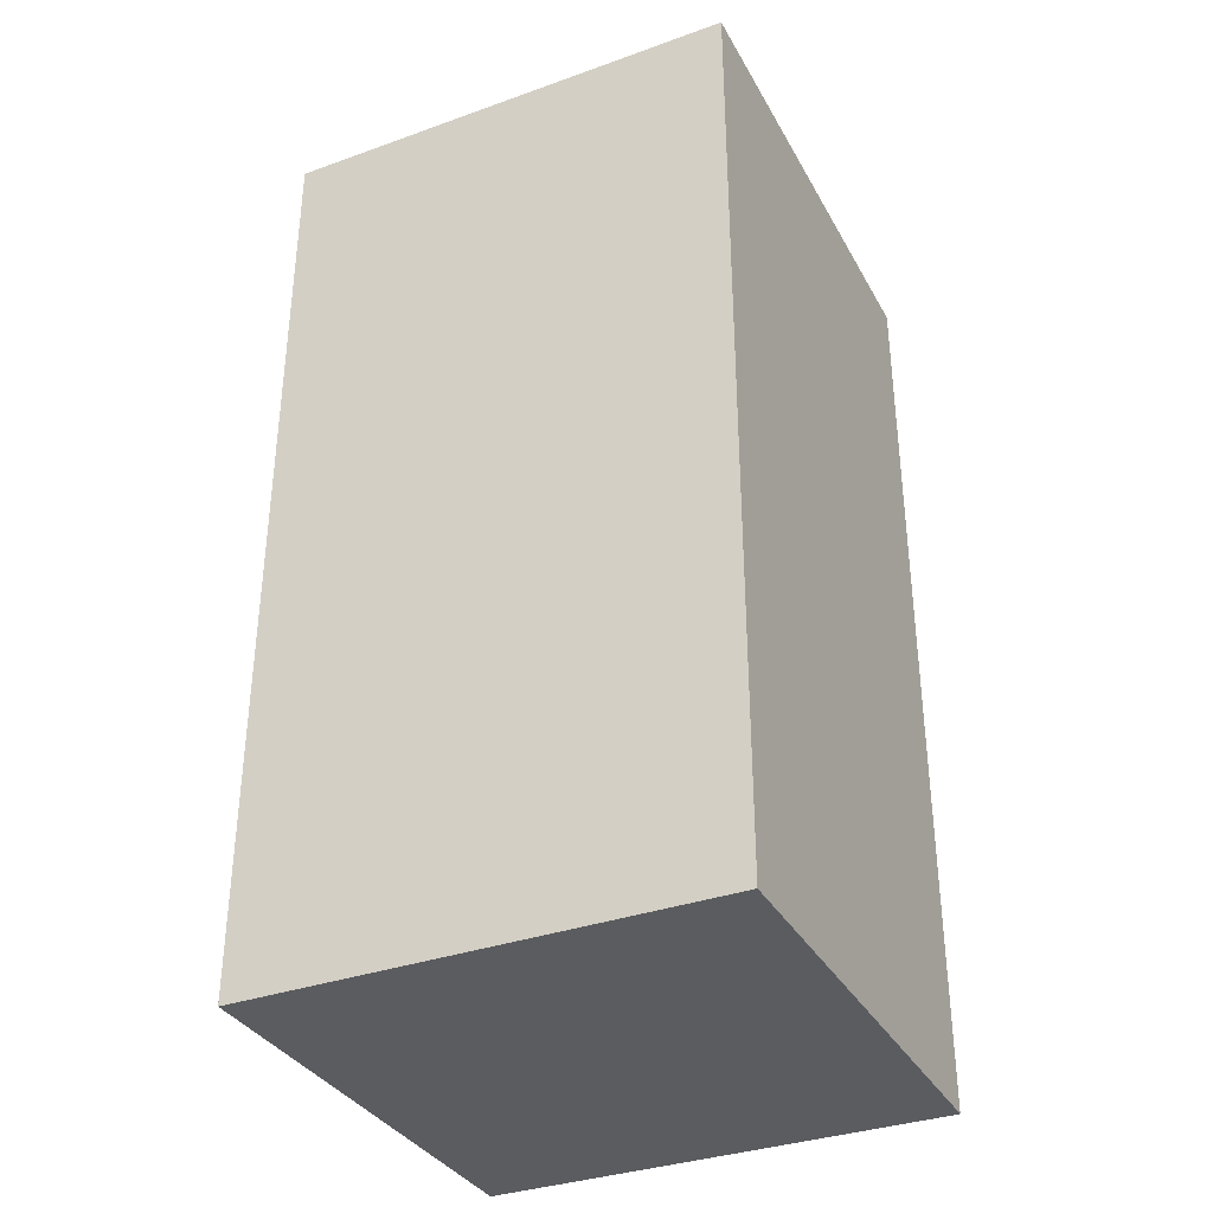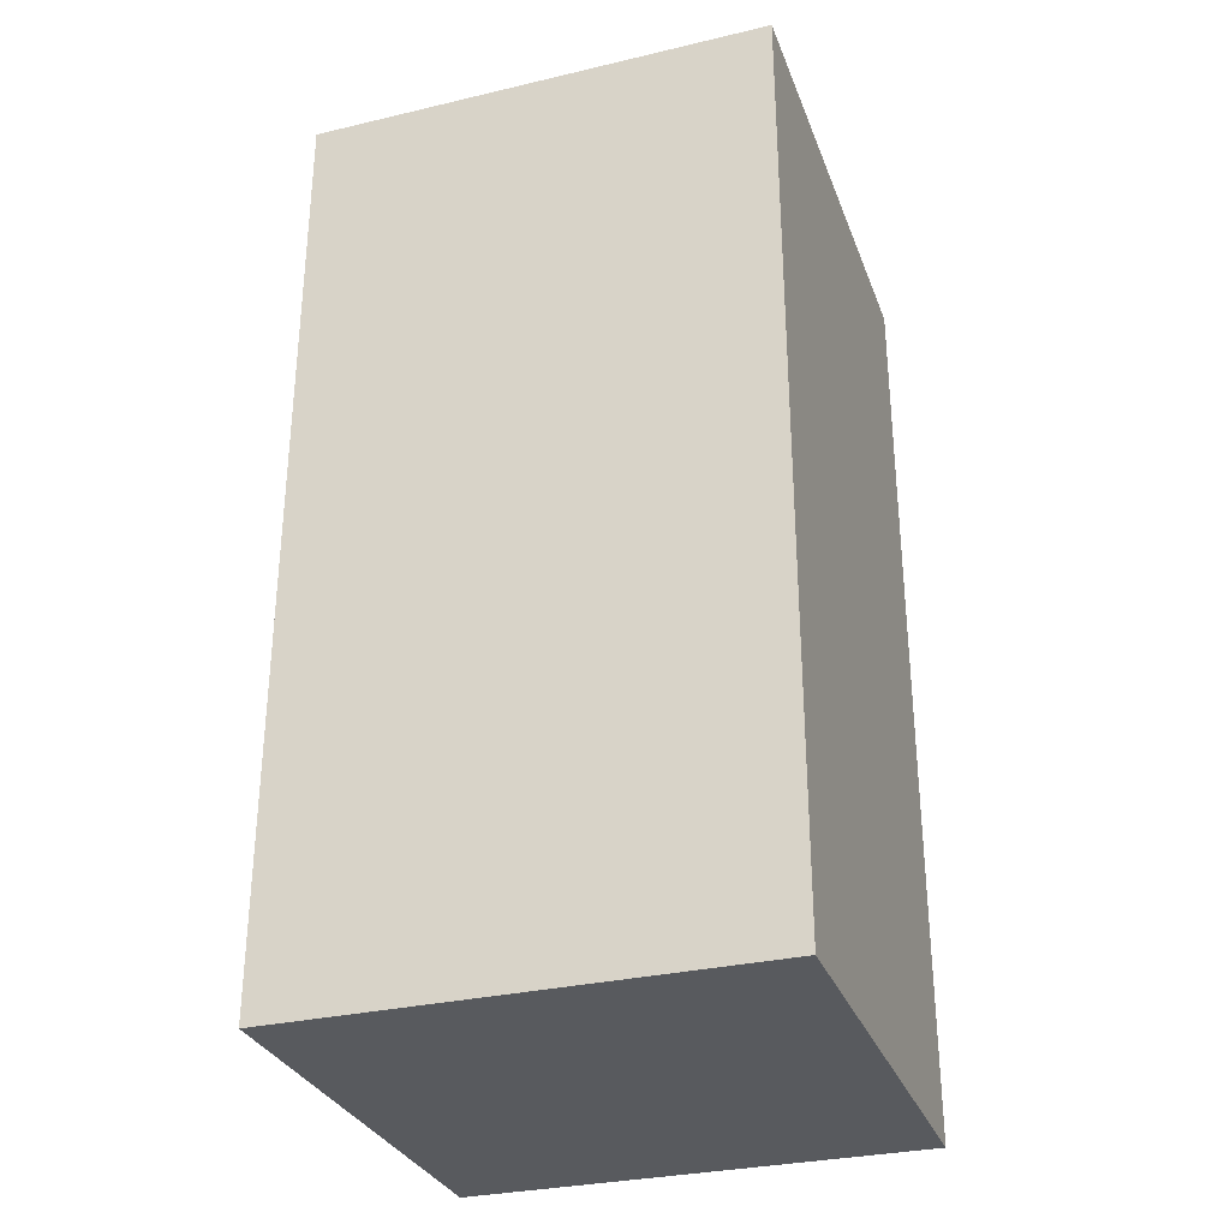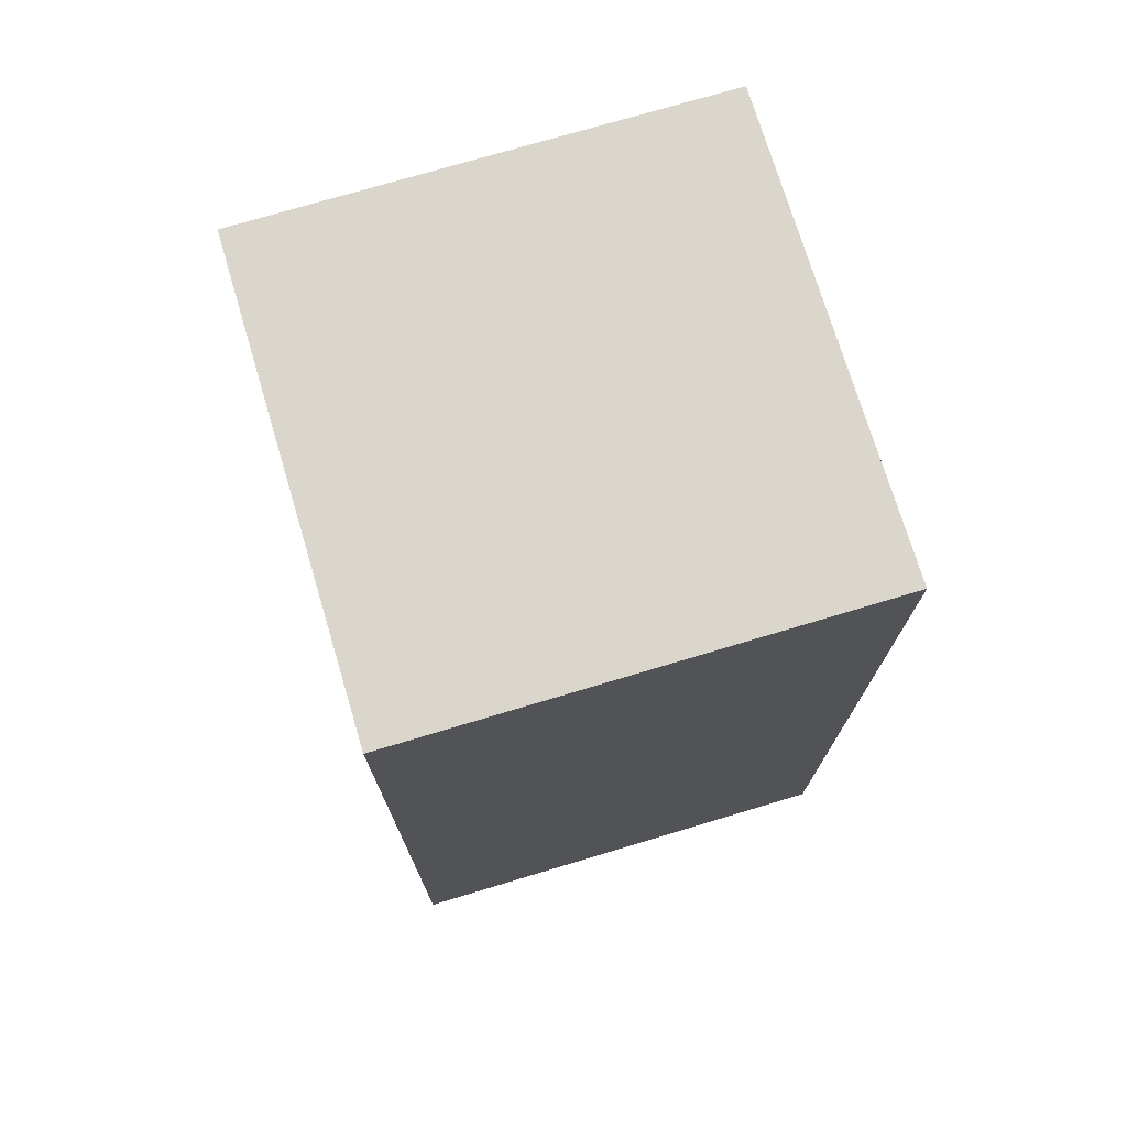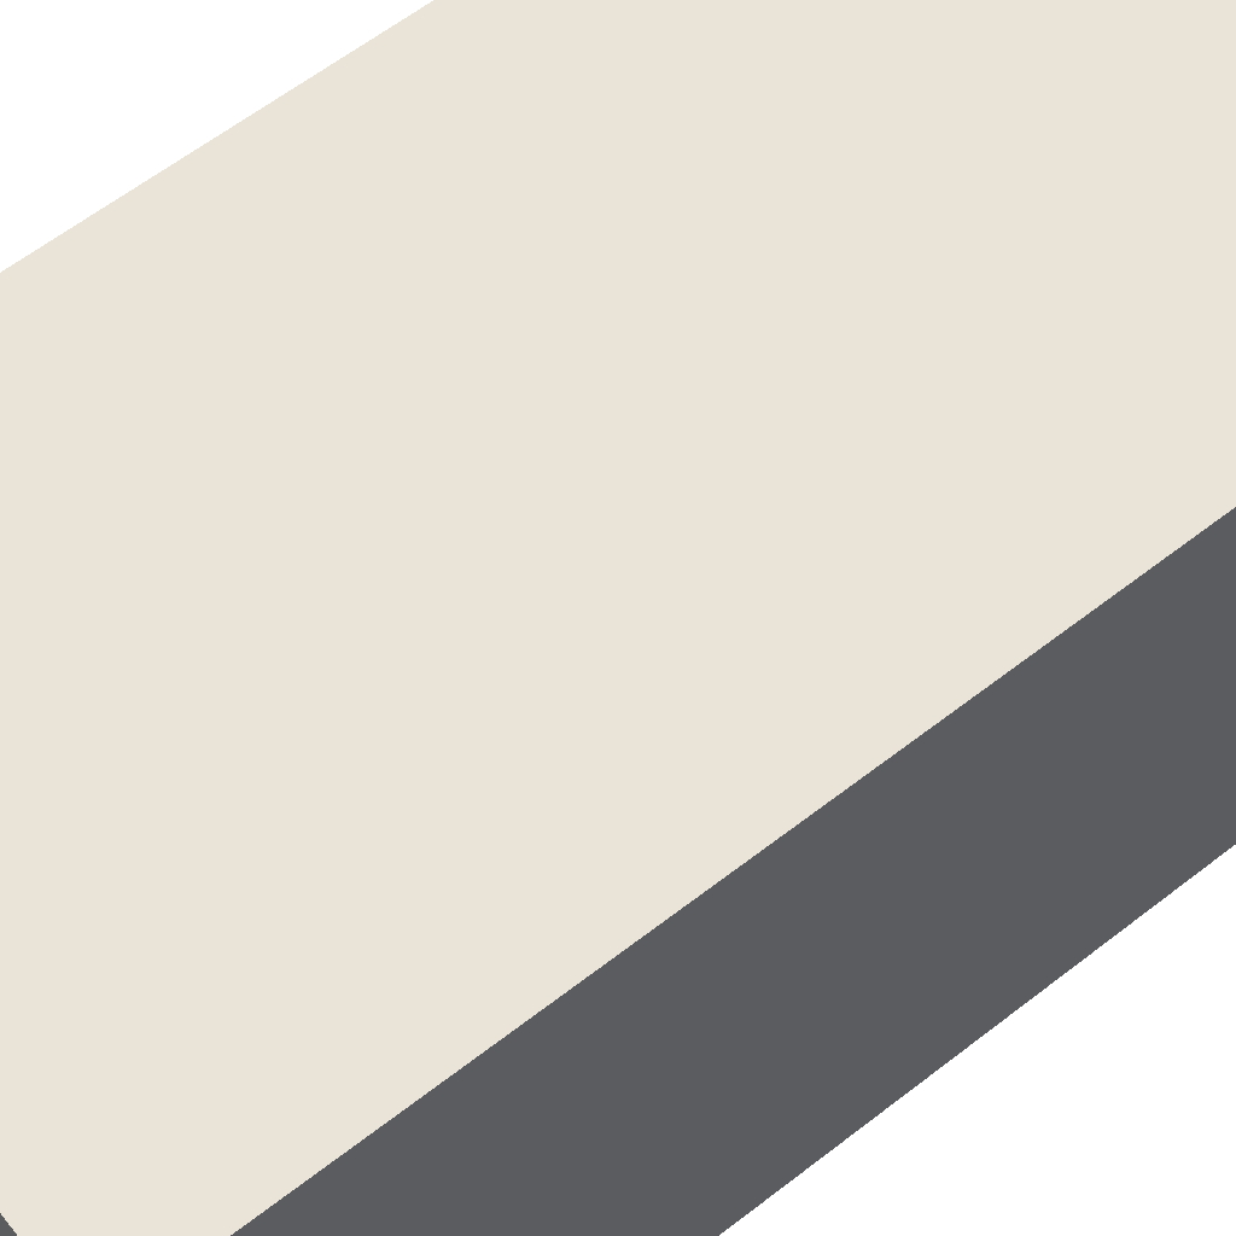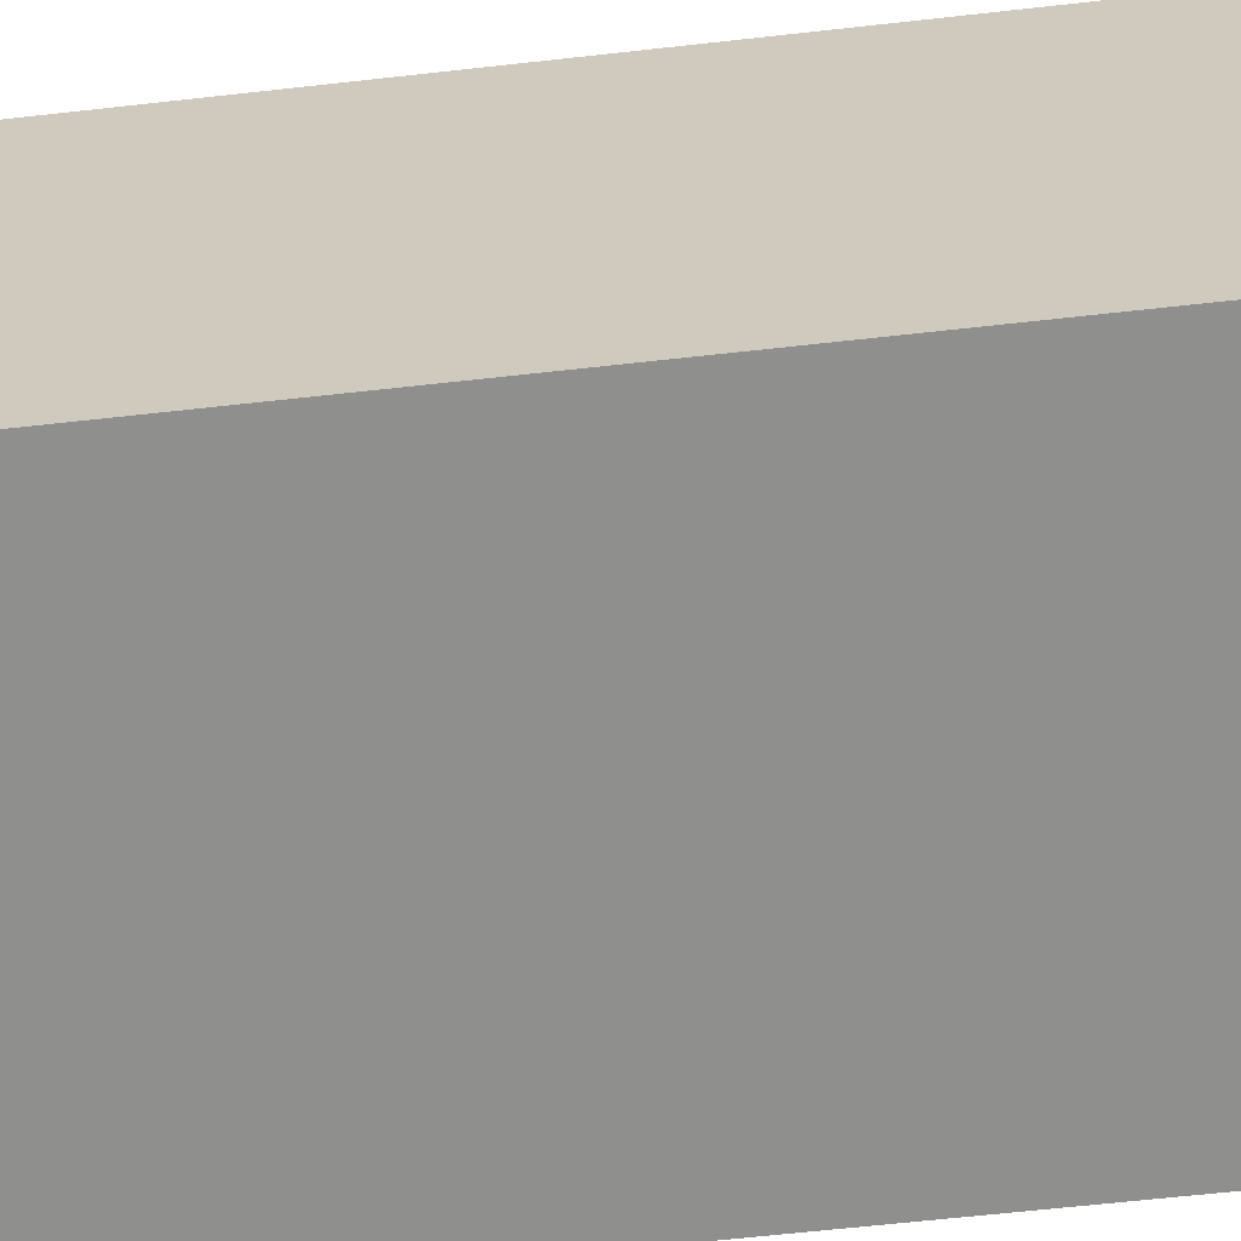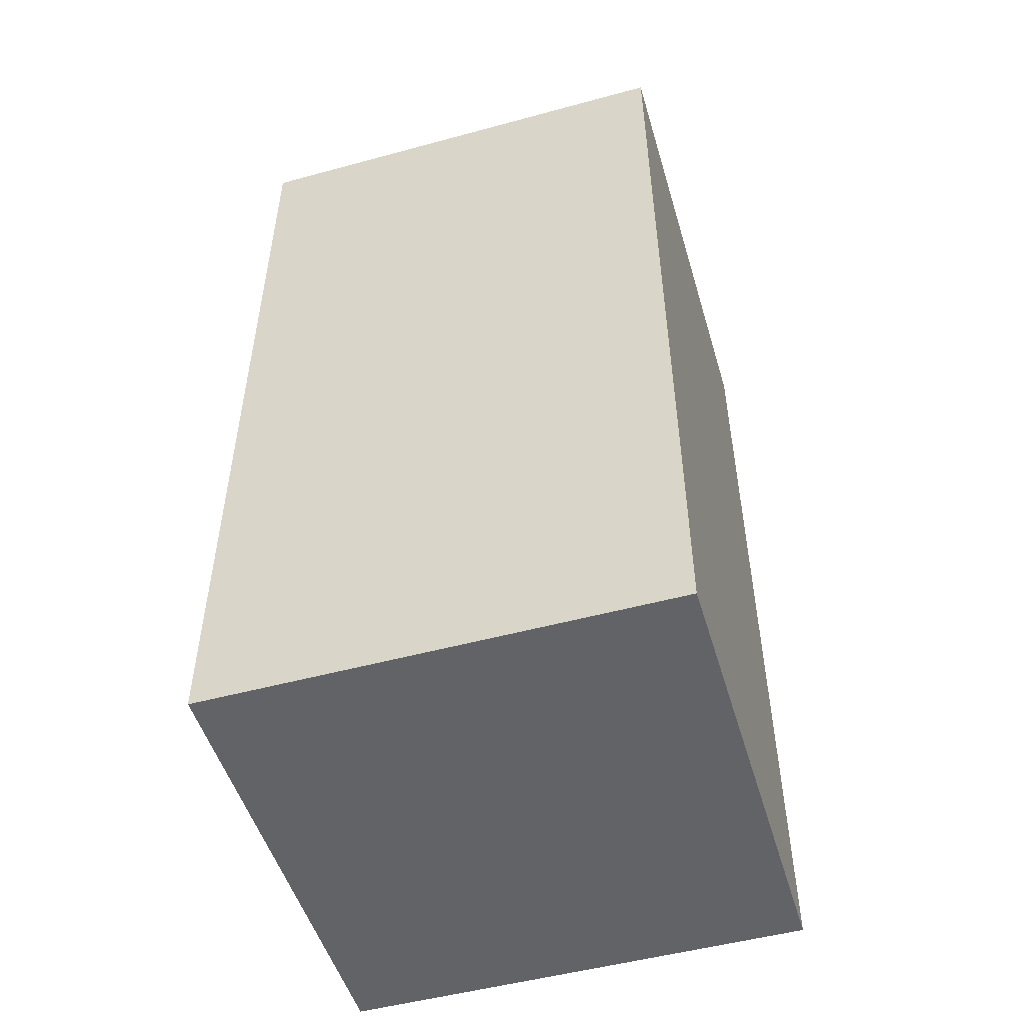
<metadata>
{"format":"obj","ext":"obj","renderer":"f3d","projection":"perspective","resolution":1024,"background":"white","views":[{"elev":-34.8,"azim":-64.5,"up":"+Y"},{"elev":-30.9,"azim":18.6,"up":"+Y"},{"elev":73.8,"azim":73.3,"up":"+Y"},{"elev":61.2,"azim":-128.4,"up":"+Z"},{"elev":-65.1,"azim":96.4,"up":"+Z"},{"elev":-50.9,"azim":16.5,"up":"+Y"}]}
</metadata>
<code>
o
v -0.5 0 0.2
v -0.5 0 -0.2
v -0.5 0.5 0.2
v -0.5 0.5 0.1
v -0.5 0.5 -0.1
v -0.5 0.5 -0.2
v -0.5 0.8 0.2
v -0.5 0.8 0.1
v -0.5 0.8 -0.1
v -0.5 0.8 -0.2
v -0.1 0 0.2
v -0.1 0 -0.2
v -0.1 0.5 0.2
v -0.1 0.5 0.1
v -0.1 0.5 -0.1
v -0.1 0.5 -0.2
v -0.1 0.8 0.2
v -0.1 0.8 0.1
v -0.1 0.8 -0.1
v -0.1 0.8 -0.2
v -0.5 0 0.2
v -0.5 0.5 0.2
v -0.5 0.8 0.2
v -0.4 0.1 0.2
v -0.4 0.4 0.2
v -0.4 0.5 0.2
v -0.4 0.8 0.2
v -0.2 0.1 0.2
v -0.2 0.4 0.2
v -0.2 0.5 0.2
v -0.2 0.8 0.2
v -0.1 0 0.2
v -0.1 0.5 0.2
v -0.1 0.8 0.2
v -0.5 0 -0.2
v -0.5 0.5 -0.2
v -0.5 0.8 -0.2
v -0.4 0.1 -0.2
v -0.4 0.4 -0.2
v -0.4 0.5 -0.2
v -0.4 0.8 -0.2
v -0.2 0.1 -0.2
v -0.2 0.4 -0.2
v -0.2 0.5 -0.2
v -0.2 0.8 -0.2
v -0.1 0 -0.2
v -0.1 0.5 -0.2
v -0.1 0.8 -0.2
v -0.5 0 0.2
v -0.1 0 0.2
v -0.5 0 -0.2
v -0.1 0 -0.2
v -0.5 0.8 0.2
v -0.4 0.8 0.2
v -0.2 0.8 0.2
v -0.1 0.8 0.2
v -0.5 0.8 0.1
v -0.4 0.8 0.1
v -0.2 0.8 0.1
v -0.1 0.8 0.1
v -0.5 0.8 -0.1
v -0.4 0.8 -0.1
v -0.2 0.8 -0.1
v -0.1 0.8 -0.1
v -0.5 0.8 -0.2
v -0.4 0.8 -0.2
v -0.2 0.8 -0.2
v -0.1 0.8 -0.2
f 3 2 1
f 4 2 3
f 5 2 4
f 6 2 5
f 7 4 3
f 8 5 4
f 8 4 7
f 9 6 5
f 9 5 8
f 10 6 9
f 11 12 13
f 13 12 14
f 14 12 15
f 15 12 16
f 13 14 17
f 14 15 18
f 17 14 18
f 15 16 19
f 18 15 19
f 19 16 20
f 24 22 21
f 25 22 24
f 26 23 22
f 26 22 25
f 27 23 26
f 28 25 24
f 28 24 21
f 29 26 25
f 29 25 28
f 30 27 26
f 30 26 29
f 31 27 30
f 32 29 28
f 32 28 21
f 32 30 29
f 33 31 30
f 33 30 32
f 34 31 33
f 35 36 38
f 38 36 39
f 36 37 40
f 39 36 40
f 40 37 41
f 38 39 42
f 35 38 42
f 39 40 43
f 42 39 43
f 40 41 44
f 43 40 44
f 44 41 45
f 42 43 46
f 35 42 46
f 43 44 46
f 44 45 47
f 46 44 47
f 47 45 48
f 51 50 49
f 52 50 51
f 53 54 57
f 54 55 58
f 57 54 58
f 55 56 59
f 58 55 59
f 59 56 60
f 57 58 61
f 58 59 61
f 59 60 61
f 61 60 62
f 62 60 63
f 63 60 64
f 61 62 65
f 62 63 66
f 65 62 66
f 63 64 67
f 66 63 67
f 67 64 68

</code>
